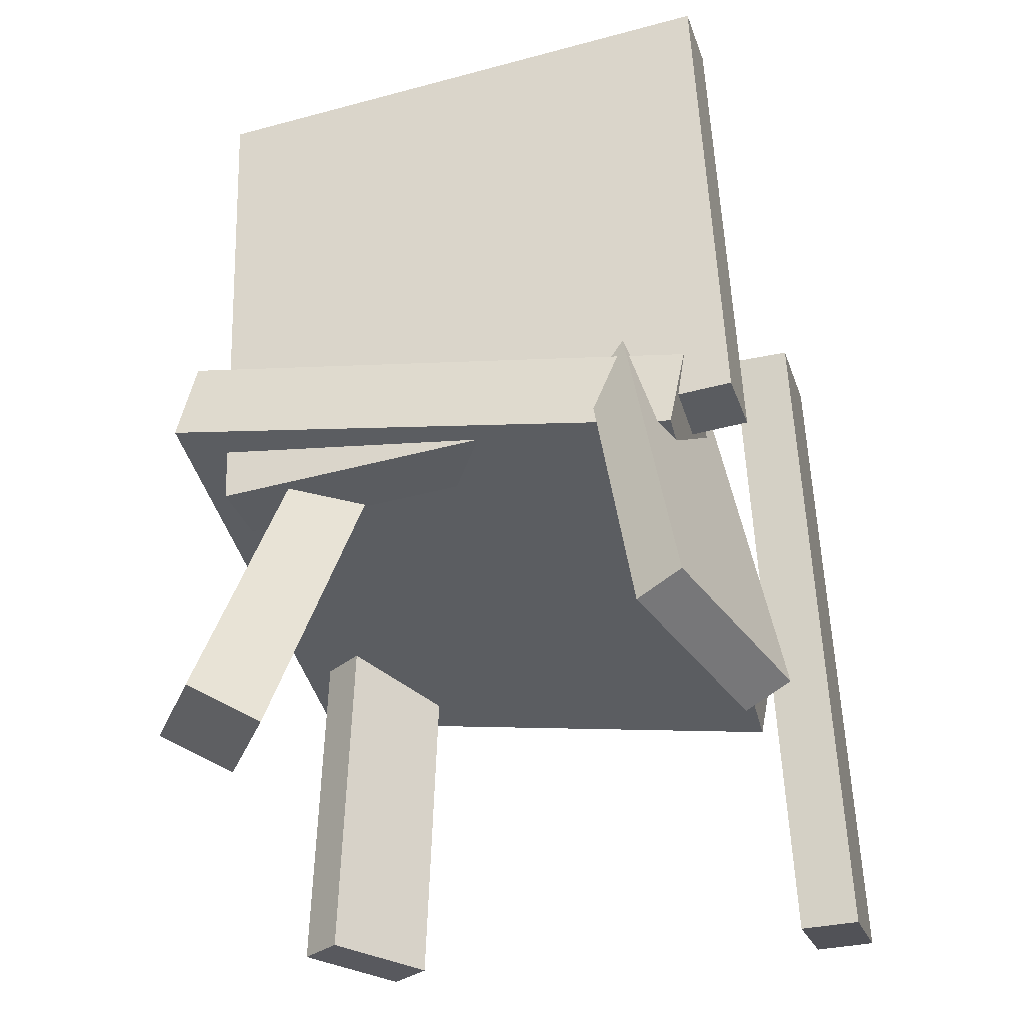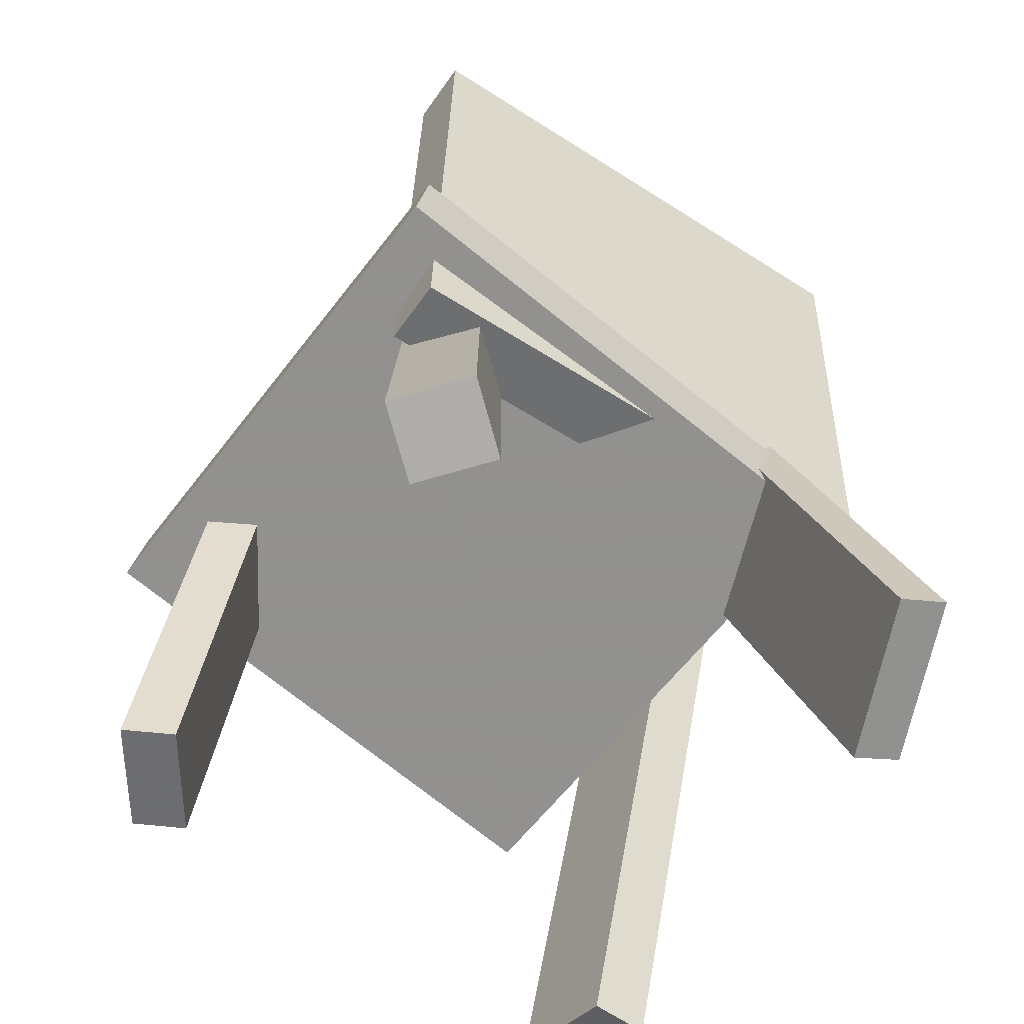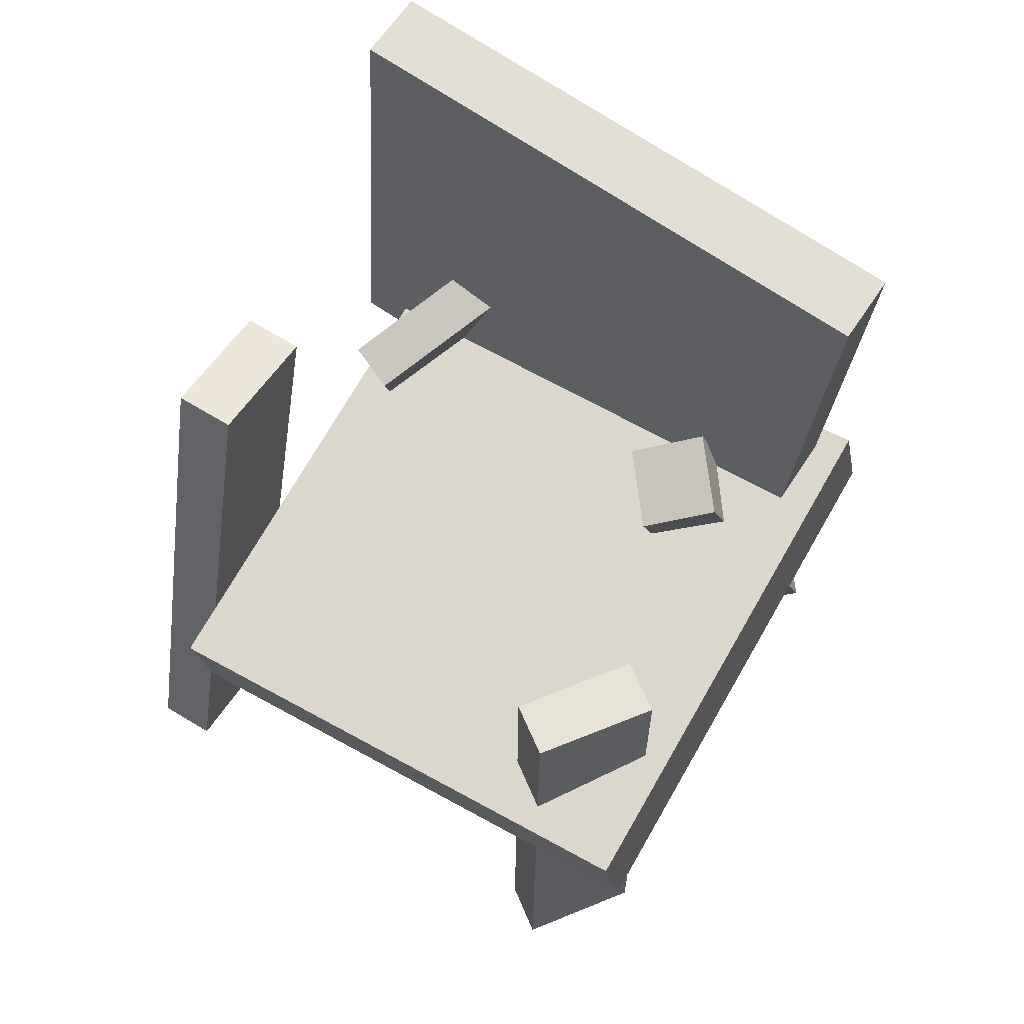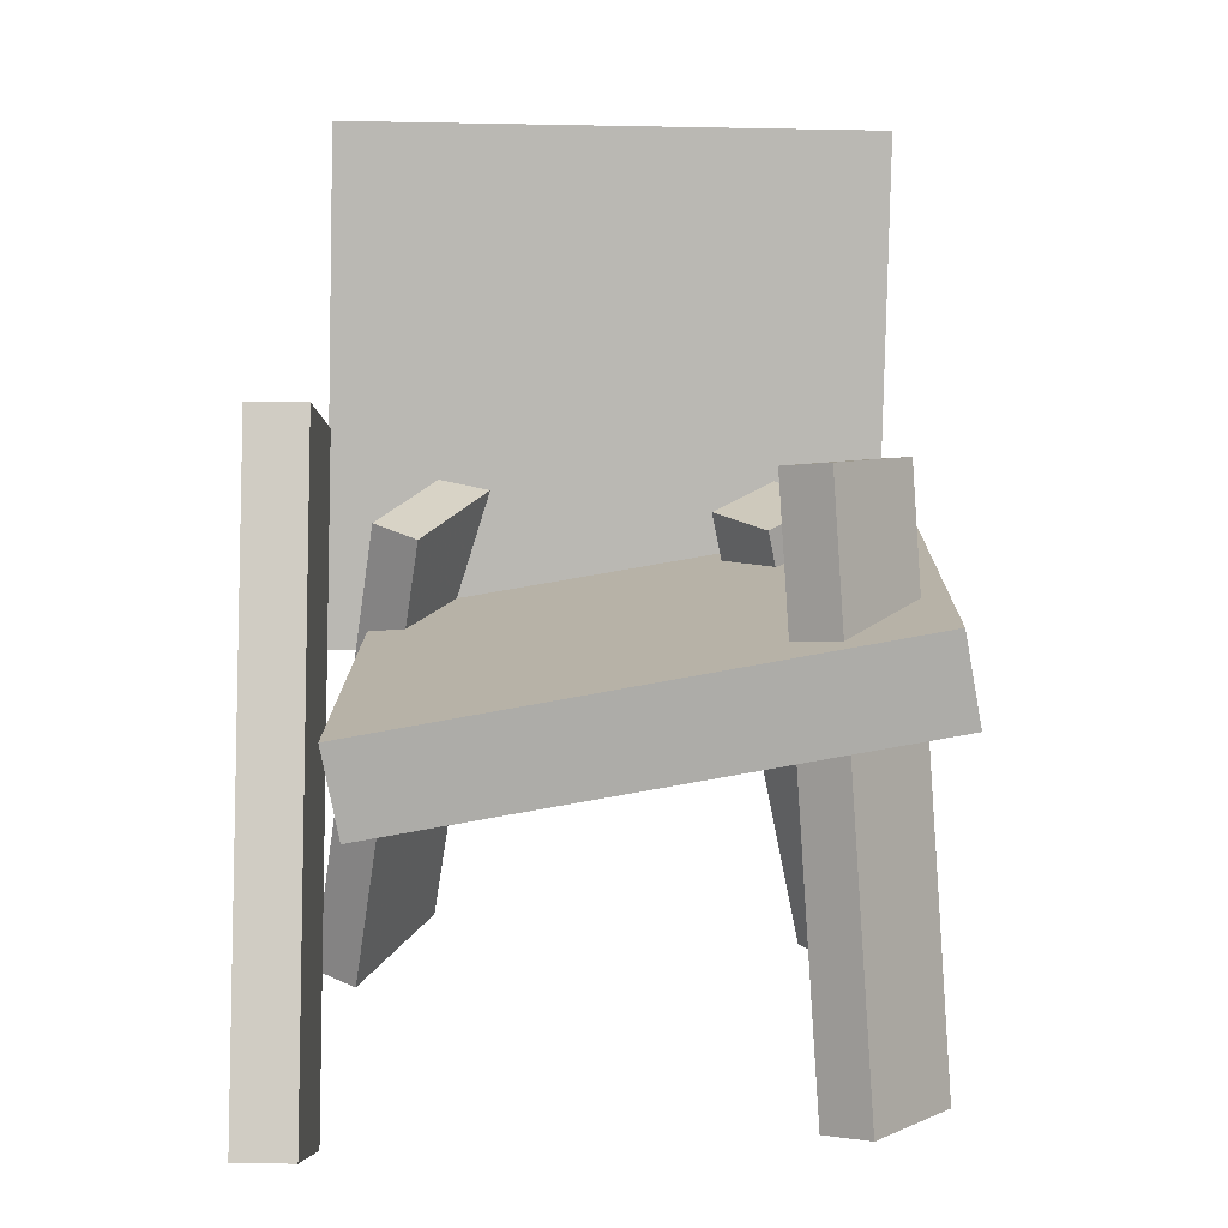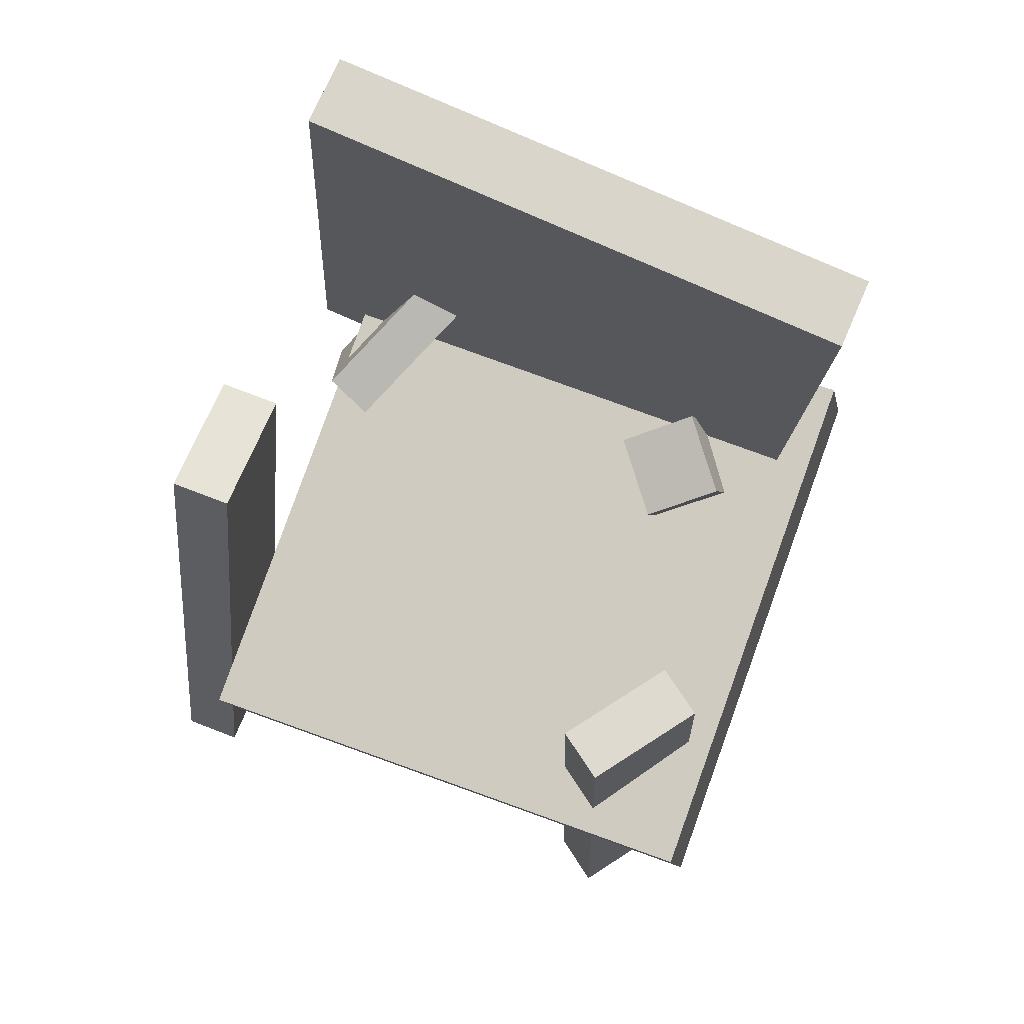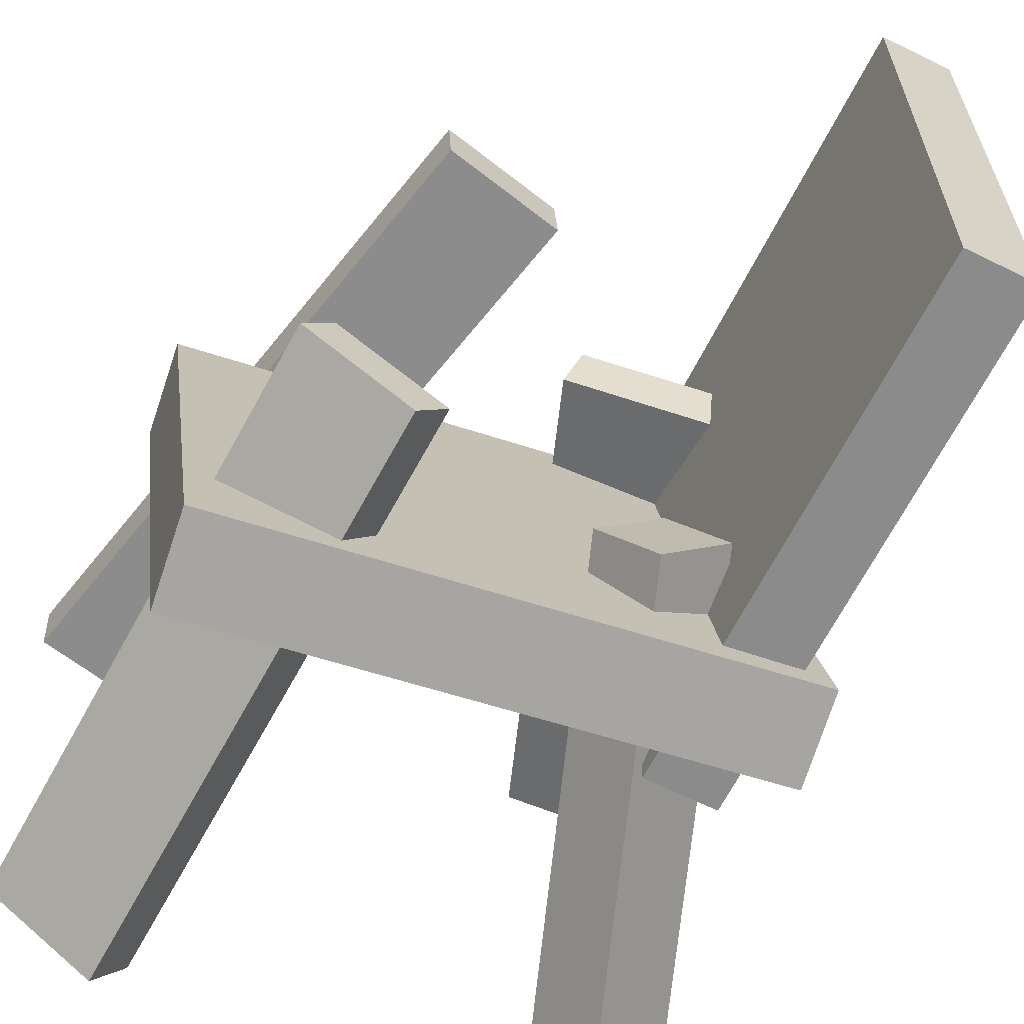
<metadata>
{"format":"obj","ext":"obj","renderer":"f3d","projection":"perspective","resolution":1024,"background":"white","views":[{"elev":-38.2,"azim":-71.9,"up":"+Y"},{"elev":-58.5,"azim":-123.8,"up":"+Y"},{"elev":70.0,"azim":123.8,"up":"+Y"},{"elev":10.5,"azim":94.6,"up":"+Y"},{"elev":78.7,"azim":113.6,"up":"+Y"},{"elev":-64.8,"azim":157.8,"up":"+Z"}]}
</metadata>
<code>
v -0.1749 -0.06812 -0.1976
v -0.1748 -0.06091 0.226
v -0.2048 0.3355 -0.2044
v -0.2047 0.3427 0.2191
v -0.1202 -0.06408 -0.1976
v -0.1202 -0.05686 0.2259
v -0.1501 0.3396 -0.2045
v -0.1501 0.3468 0.219
f 1.0 7.0 5.0
f 1.0 3.0 7.0
f 1.0 4.0 3.0
f 1.0 2.0 4.0
f 3.0 8.0 7.0
f 3.0 4.0 8.0
f 5.0 7.0 8.0
f 5.0 8.0 6.0
f 1.0 5.0 6.0
f 1.0 6.0 2.0
f 2.0 6.0 8.0
f 2.0 8.0 4.0
v 0.1091 0.16 0.1899
v 0.01355 0.1311 0.1942
v 0.1112 0.1597 0.2359
v 0.01572 0.1308 0.2402
v 0.2555 -0.3262 0.18
v 0.16 -0.355 0.1843
v 0.2577 -0.3264 0.226
v 0.1622 -0.3553 0.2304
f 9.0 15.0 13.0
f 9.0 11.0 15.0
f 9.0 12.0 11.0
f 9.0 10.0 12.0
f 11.0 16.0 15.0
f 11.0 12.0 16.0
f 13.0 15.0 16.0
f 13.0 16.0 14.0
f 9.0 13.0 14.0
f 9.0 14.0 10.0
f 10.0 14.0 16.0
f 10.0 16.0 12.0
v -0.1918 -0.3079 -0.1415
v -0.08852 0.05887 -0.07397
v -0.2292 -0.2891 -0.1867
v -0.126 0.07772 -0.1191
v -0.1421 -0.3139 -0.1852
v -0.03878 0.05291 -0.1177
v -0.1795 -0.2951 -0.2304
v -0.07622 0.07176 -0.1628
f 17.0 23.0 21.0
f 17.0 19.0 23.0
f 17.0 20.0 19.0
f 17.0 18.0 20.0
f 19.0 24.0 23.0
f 19.0 20.0 24.0
f 21.0 23.0 24.0
f 21.0 24.0 22.0
f 17.0 21.0 22.0
f 17.0 22.0 18.0
f 18.0 22.0 24.0
f 18.0 24.0 20.0
v 0.14 -0.3152 -0.2141
v 0.08666 0.1214 -0.1809
v 0.1633 -0.3096 -0.2497
v 0.11 0.1269 -0.2165
v 0.2193 -0.3095 -0.1612
v 0.1659 0.127 -0.1281
v 0.2426 -0.304 -0.1968
v 0.1892 0.1326 -0.1636
f 25.0 31.0 29.0
f 25.0 27.0 31.0
f 25.0 28.0 27.0
f 25.0 26.0 28.0
f 27.0 32.0 31.0
f 27.0 28.0 32.0
f 29.0 31.0 32.0
f 29.0 32.0 30.0
f 25.0 29.0 30.0
f 25.0 30.0 26.0
f 26.0 30.0 32.0
f 26.0 32.0 28.0
v 0.2382 -0.1134 0.1509
v -0.1829 -0.0931 0.1785
v 0.215 -0.0364 -0.2611
v -0.2061 -0.01609 -0.2334
v 0.2424 -0.04509 0.1634
v -0.1787 -0.02477 0.191
v 0.2191 0.03192 -0.2485
v -0.202 0.05224 -0.2209
f 33.0 39.0 37.0
f 33.0 35.0 39.0
f 33.0 36.0 35.0
f 33.0 34.0 36.0
f 35.0 40.0 39.0
f 35.0 36.0 40.0
f 37.0 39.0 40.0
f 37.0 40.0 38.0
f 33.0 37.0 38.0
f 33.0 38.0 34.0
f 34.0 38.0 40.0
f 34.0 40.0 36.0
v -0.1449 0.07115 0.092
v -0.257 -0.3101 0.1645
v -0.1565 0.08135 0.1276
v -0.2687 -0.2999 0.2001
v -0.02584 0.04498 0.1385
v -0.138 -0.3363 0.211
v -0.0375 0.05518 0.1741
v -0.1497 -0.3261 0.2466
f 41.0 47.0 45.0
f 41.0 43.0 47.0
f 41.0 44.0 43.0
f 41.0 42.0 44.0
f 43.0 48.0 47.0
f 43.0 44.0 48.0
f 45.0 47.0 48.0
f 45.0 48.0 46.0
f 41.0 45.0 46.0
f 41.0 46.0 42.0
f 42.0 46.0 48.0
f 42.0 48.0 44.0

</code>
